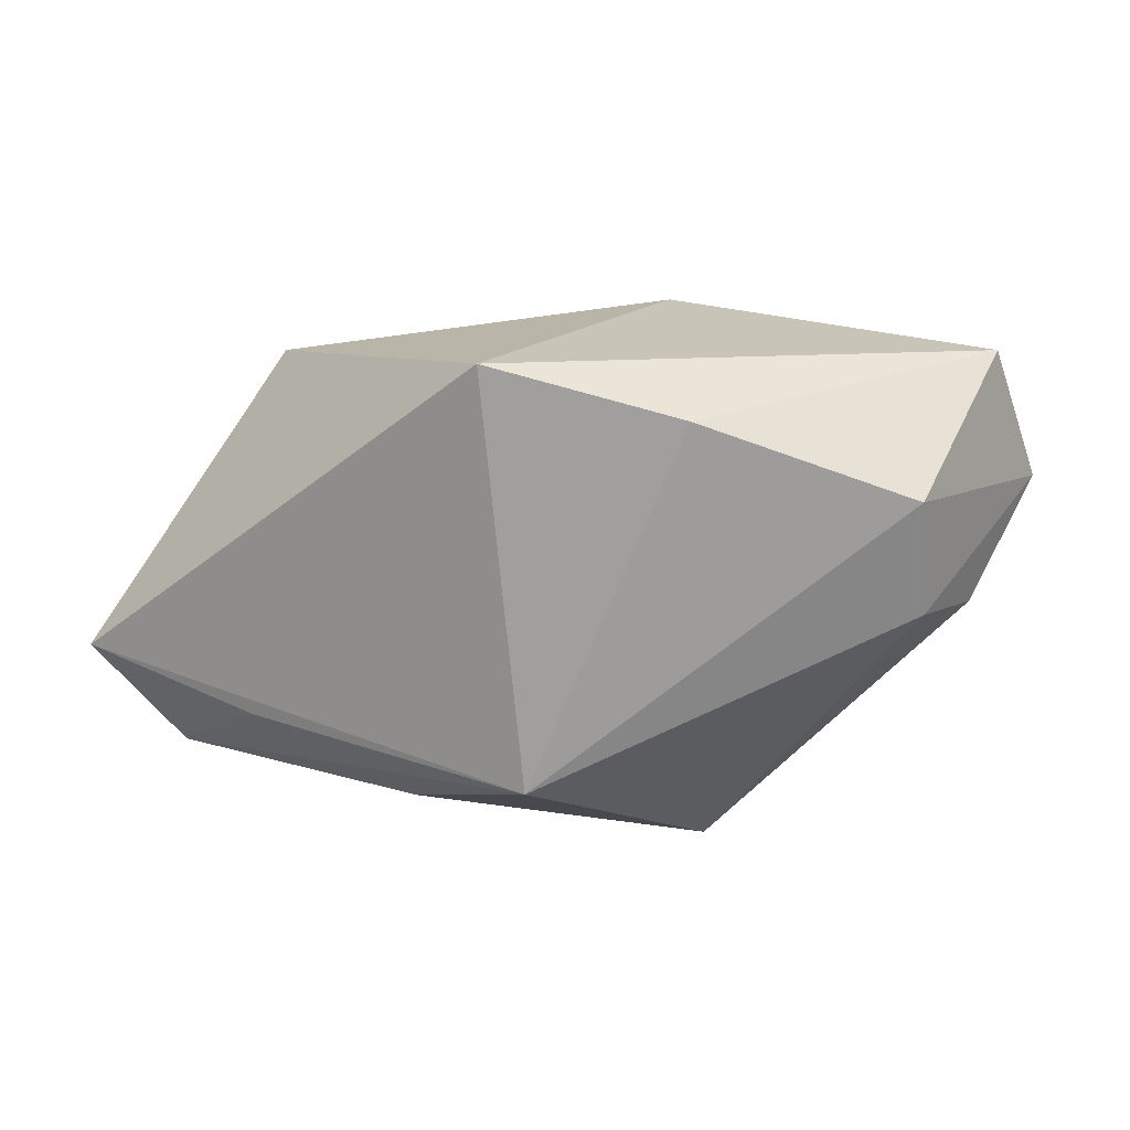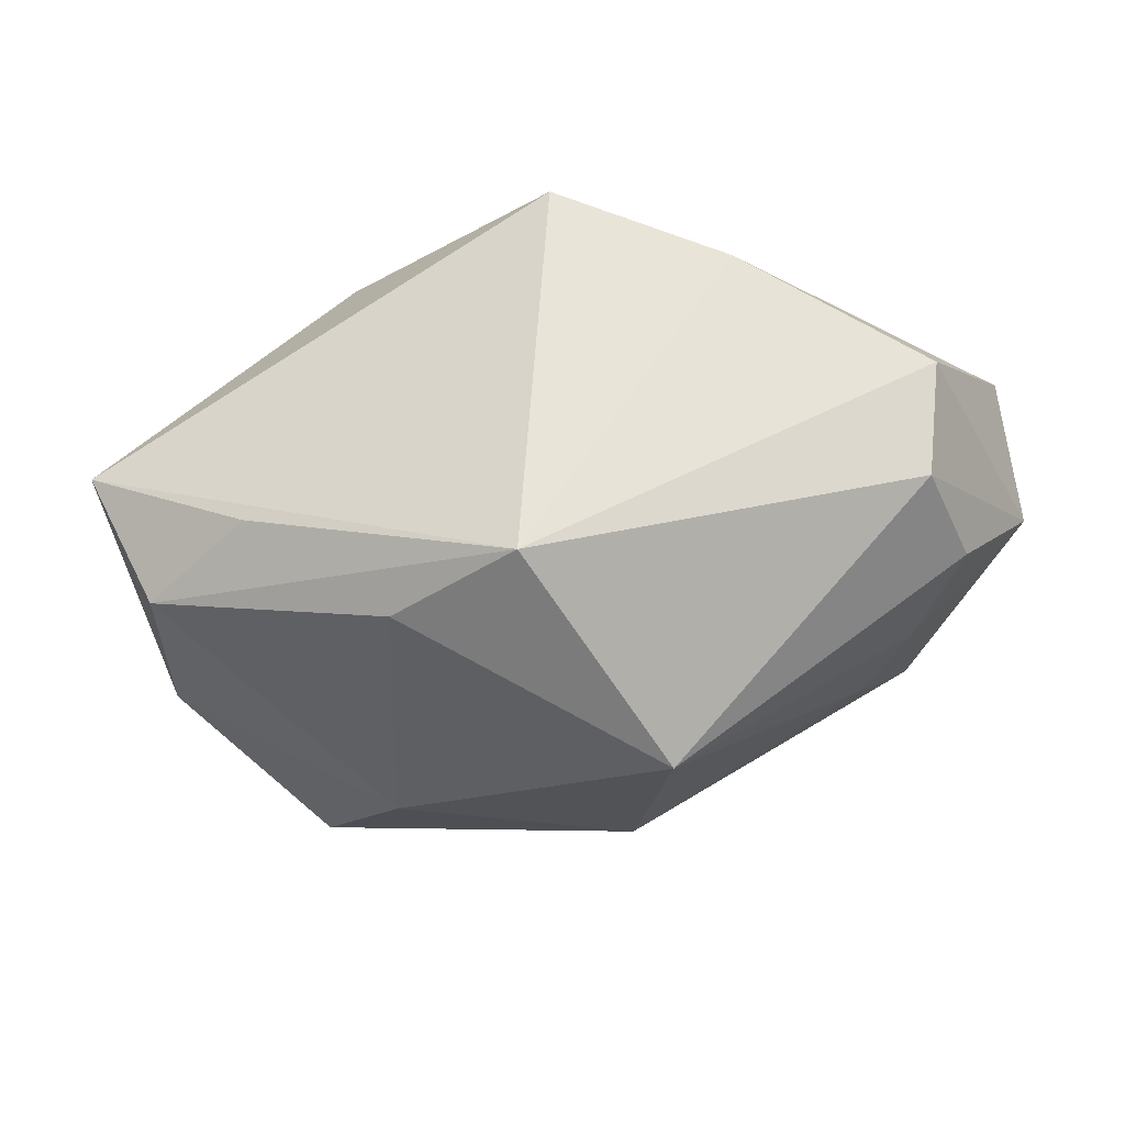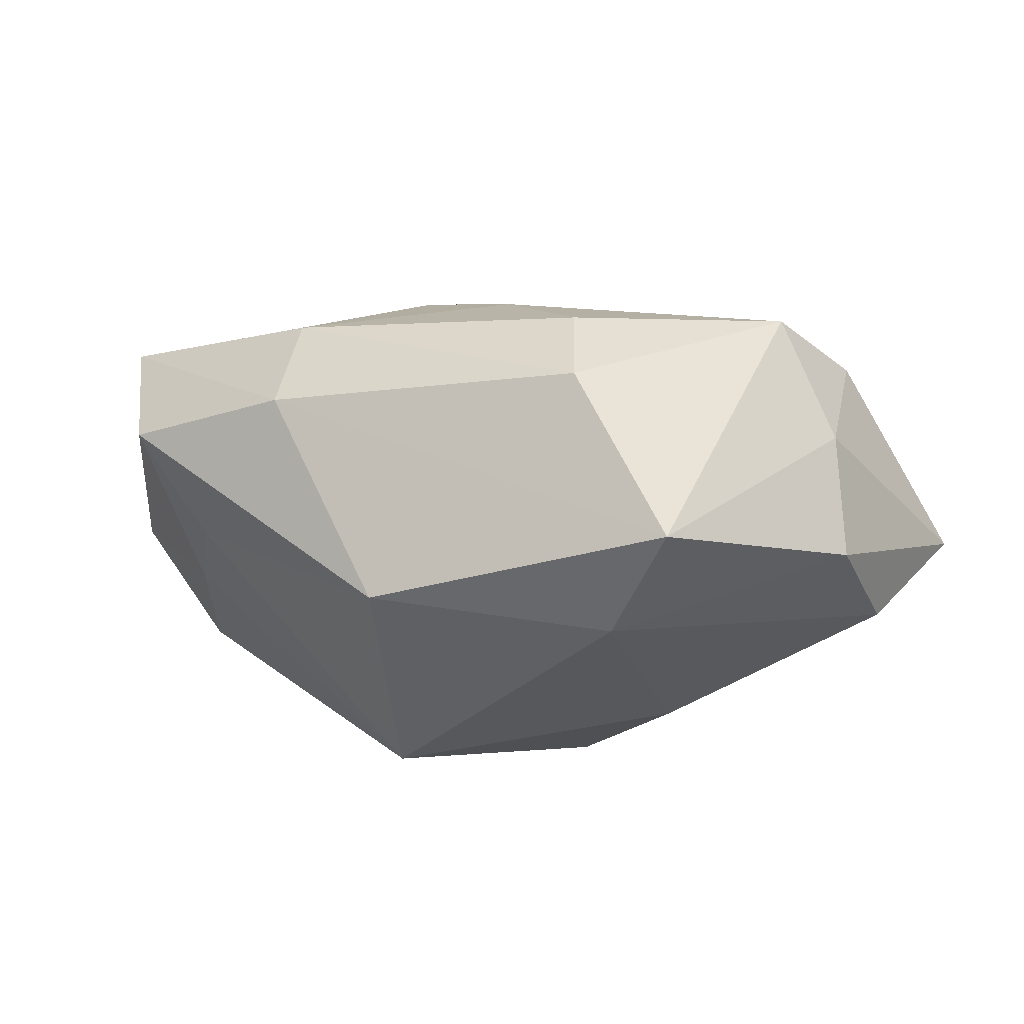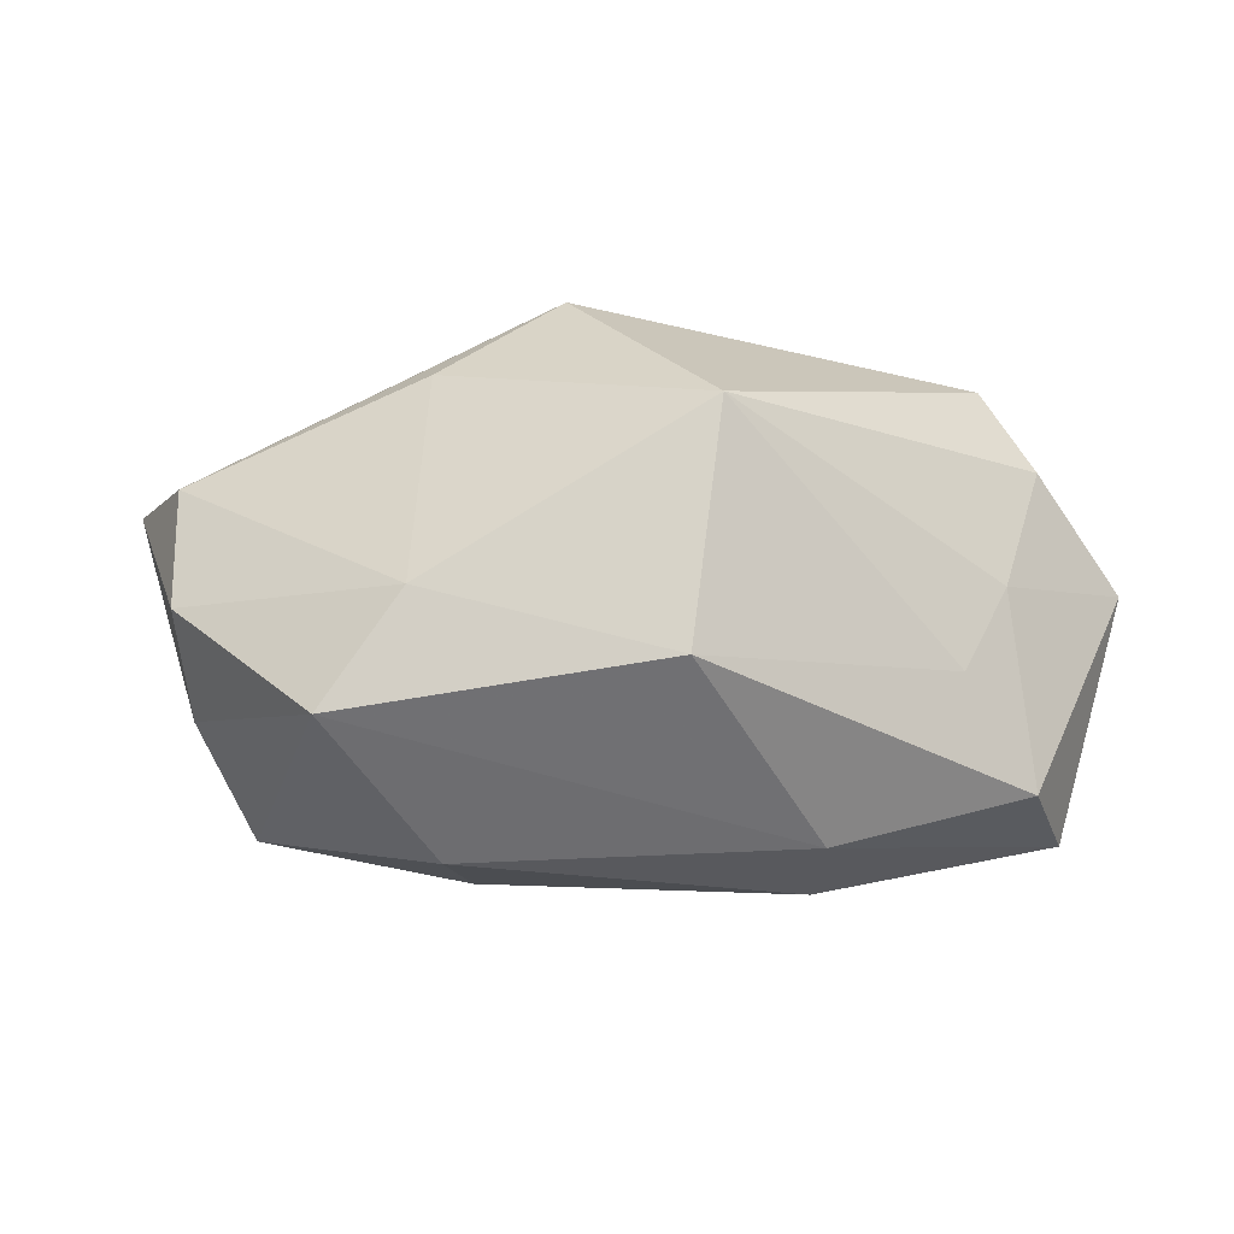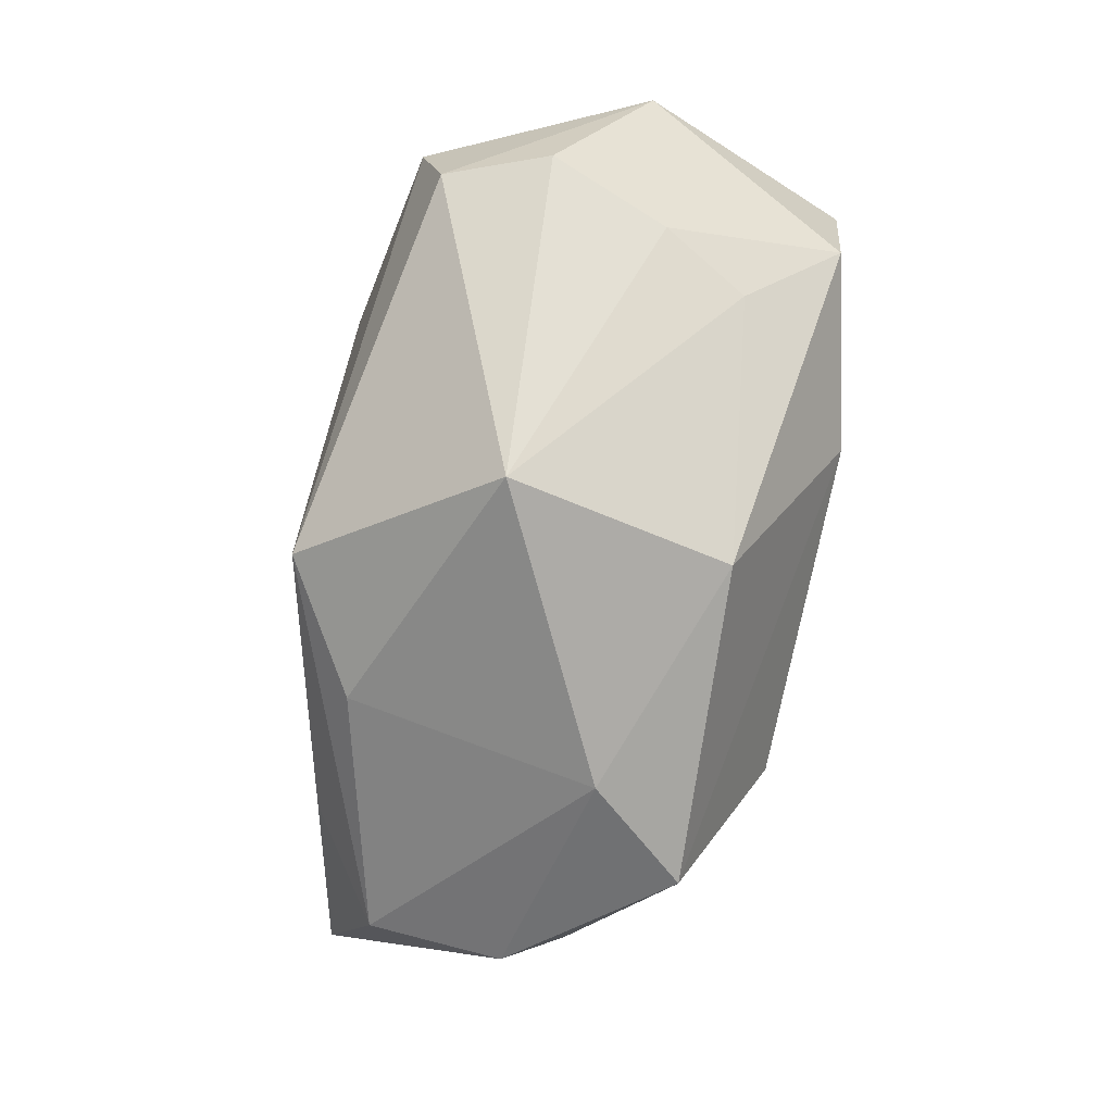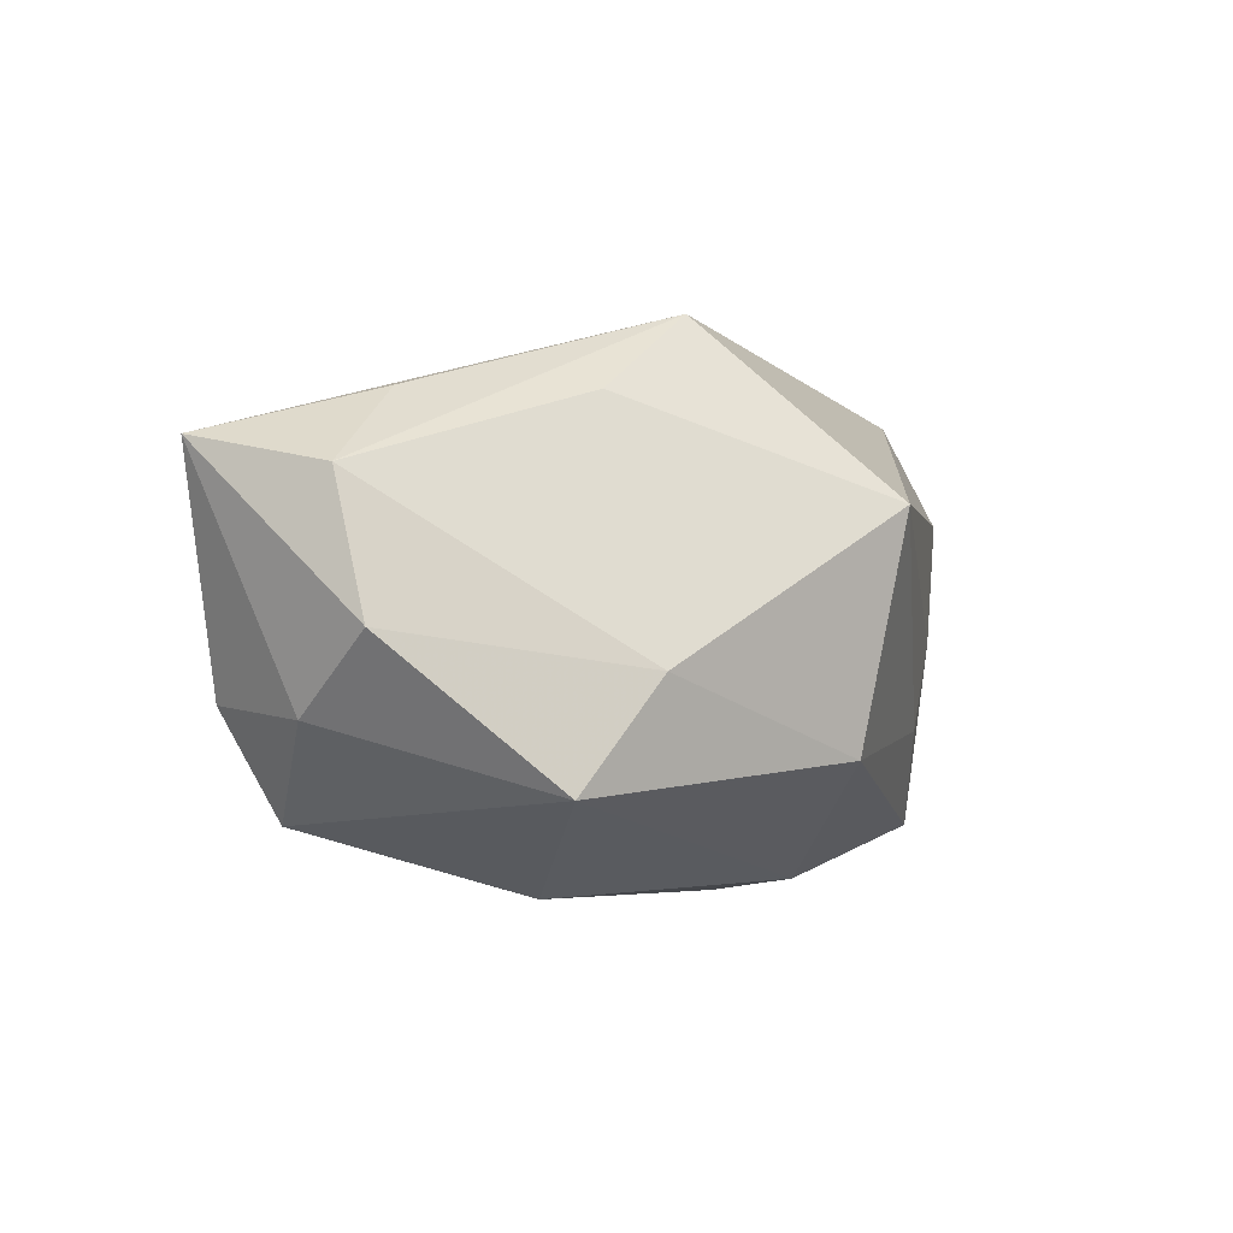
<metadata>
{"format":"obj","ext":"obj","renderer":"f3d","projection":"perspective","resolution":1024,"background":"white","views":[{"elev":17.8,"azim":4.4,"up":"+Y"},{"elev":60.0,"azim":9.5,"up":"+Z"},{"elev":-44.4,"azim":-164.4,"up":"+Y"},{"elev":-23.6,"azim":12.3,"up":"+Z"},{"elev":-70.5,"azim":74.6,"up":"+Y"},{"elev":-5.3,"azim":-32.9,"up":"+Z"}]}
</metadata>
<code>
v 0.02824 -0.005393 -0.01029
v -0.01944 -0.02451 -0.01725
v -0.02462 0.02015 0.006927
v 0.03402 0.01332 -0.01925
v 0.03658 0.02075 0.005018
v -0.01208 -0.0256 -0.007646
v 0.02965 0.01146 0.0203
v -0.03676 8.715e-05 -0.009725
v -0.005539 0.009617 -0.01877
v 0.01635 -0.002874 -0.02338
v 0.04077 0.008703 0.001149
v 0.01238 -0.02422 0.006819
v -0.04273 -0.006333 0.01005
v 0.03492 -0.0005624 0.009072
v 0.009099 -0.02168 -0.01376
v -0.002551 -0.01423 0.02243
v -0.03517 -0.0163 0.007303
v 0.003757 0.01608 -0.0157
v 0.01084 0.01834 0.02243
v 0.03188 -0.003048 -0.002179
v -0.03478 -0.01032 -0.01126
v -0.006181 0.02273 0.02243
v -0.03193 -0.001713 -0.01902
v -0.01291 -0.01799 0.01465
v 0.03297 0.001853 -0.0186
v 0.03036 0.001199 0.01821
v 0.008197 0.02273 -0.005123
v -0.01336 -0.009416 -0.02471
v 0.01377 0.005672 -0.02447
v -0.01331 -0.0004072 -0.02359
v -0.0338 -0.01914 -0.004907
v -0.02726 -0.01079 0.01461
f 28 2 23
f 5 7 11
f 19 7 5
f 20 25 11
f 8 13 3
f 3 23 8
f 12 20 14
f 14 20 11
f 19 5 22
f 3 13 22
f 12 14 26
f 11 7 26
f 26 14 11
f 1 20 12
f 25 20 1
f 12 15 1
f 1 15 25
f 28 29 10
f 25 15 10
f 10 2 28
f 10 15 2
f 28 23 30
f 30 29 28
f 21 23 2
f 2 31 21
f 21 8 23
f 13 8 21
f 21 31 13
f 13 31 17
f 3 22 27
f 27 22 5
f 13 17 32
f 25 10 4
f 4 10 29
f 11 25 4
f 4 5 11
f 4 27 5
f 18 4 29
f 27 4 18
f 18 23 3
f 3 27 18
f 16 26 7
f 19 22 16
f 16 7 19
f 16 32 17
f 17 24 16
f 12 26 16
f 16 24 12
f 16 22 13
f 13 32 16
f 6 17 31
f 6 31 2
f 6 24 17
f 12 24 6
f 6 15 12
f 2 15 6
f 29 30 9
f 9 18 29
f 9 30 23
f 23 18 9

</code>
